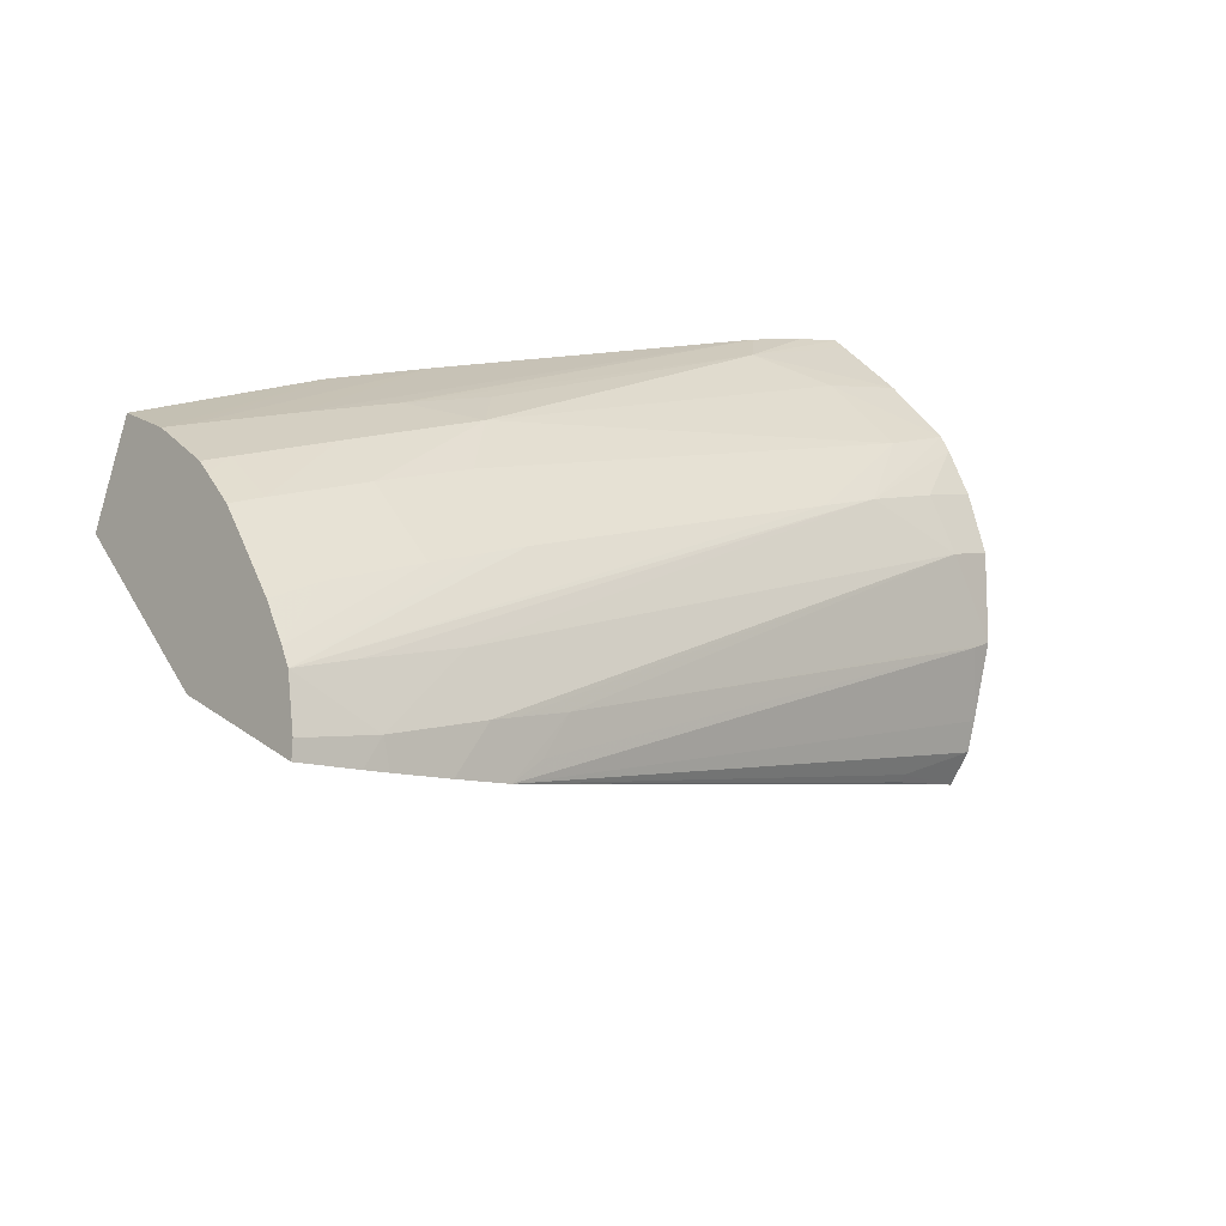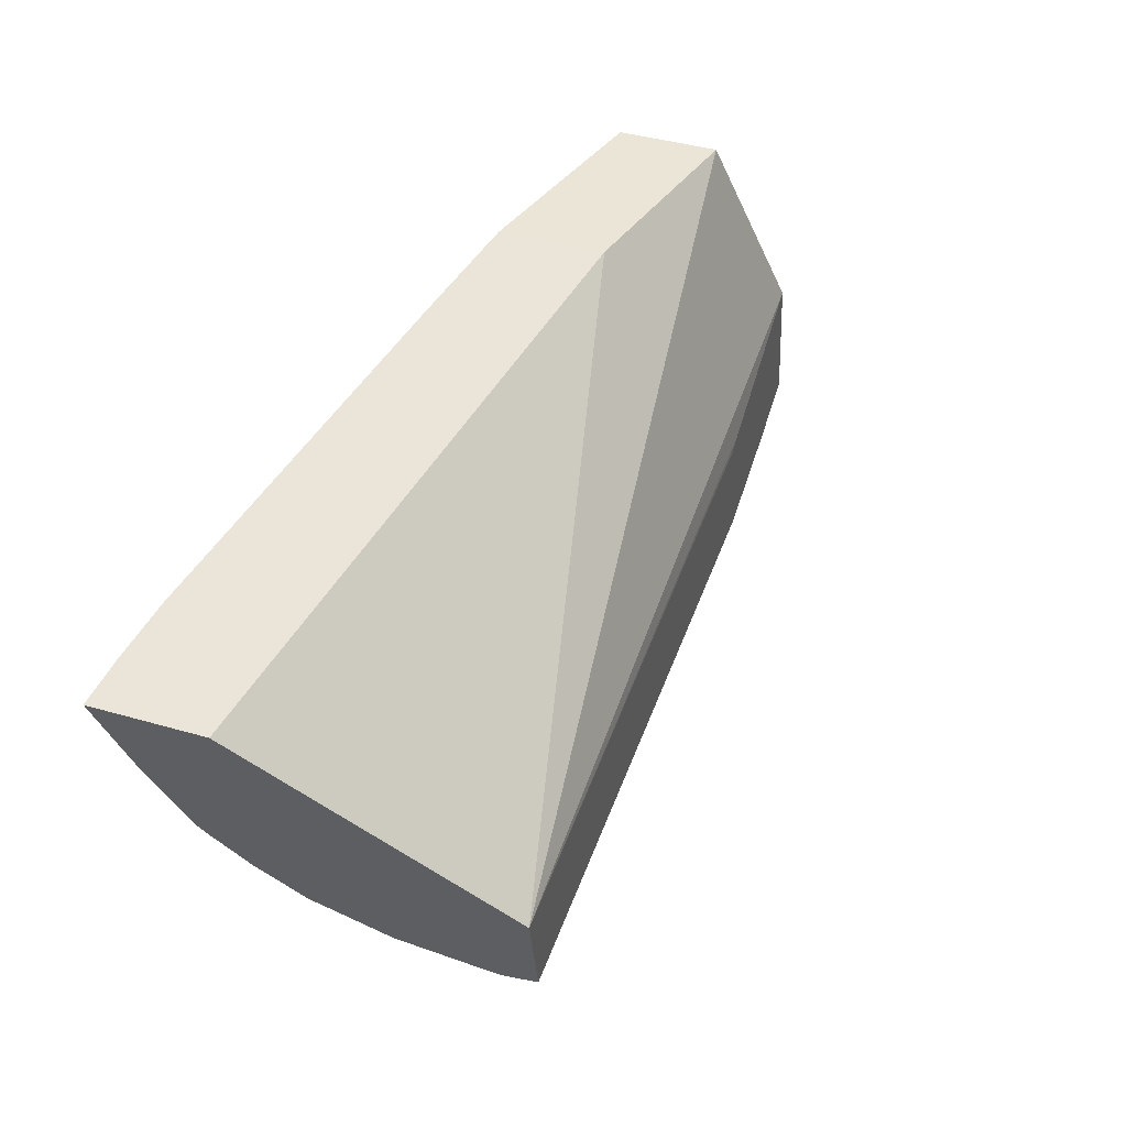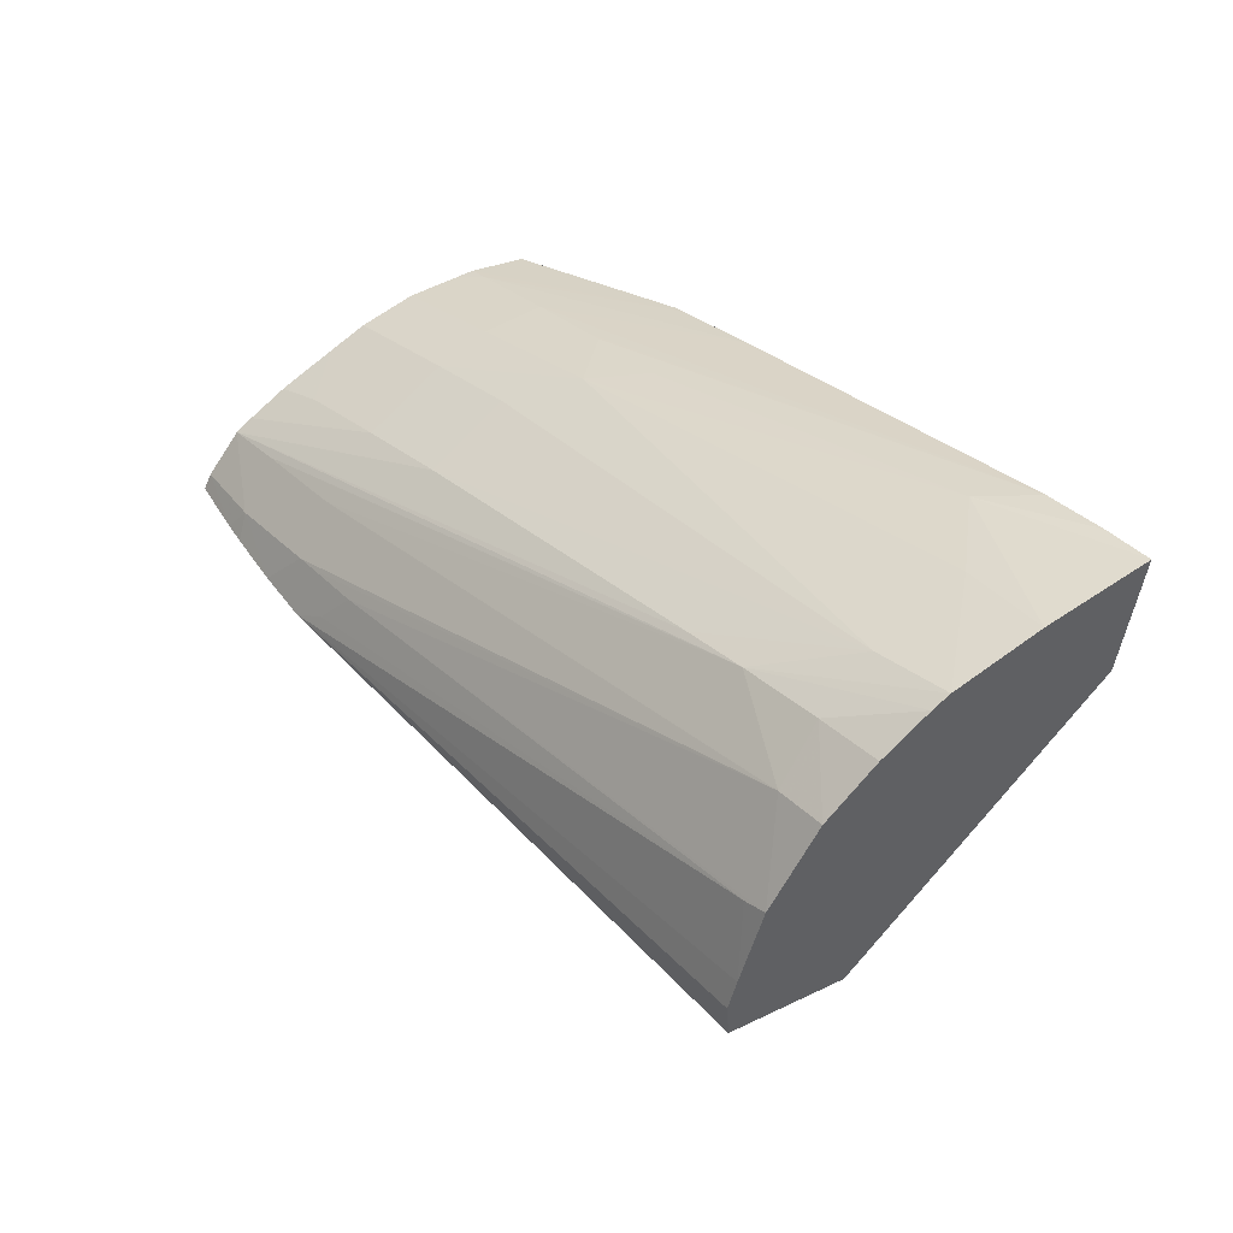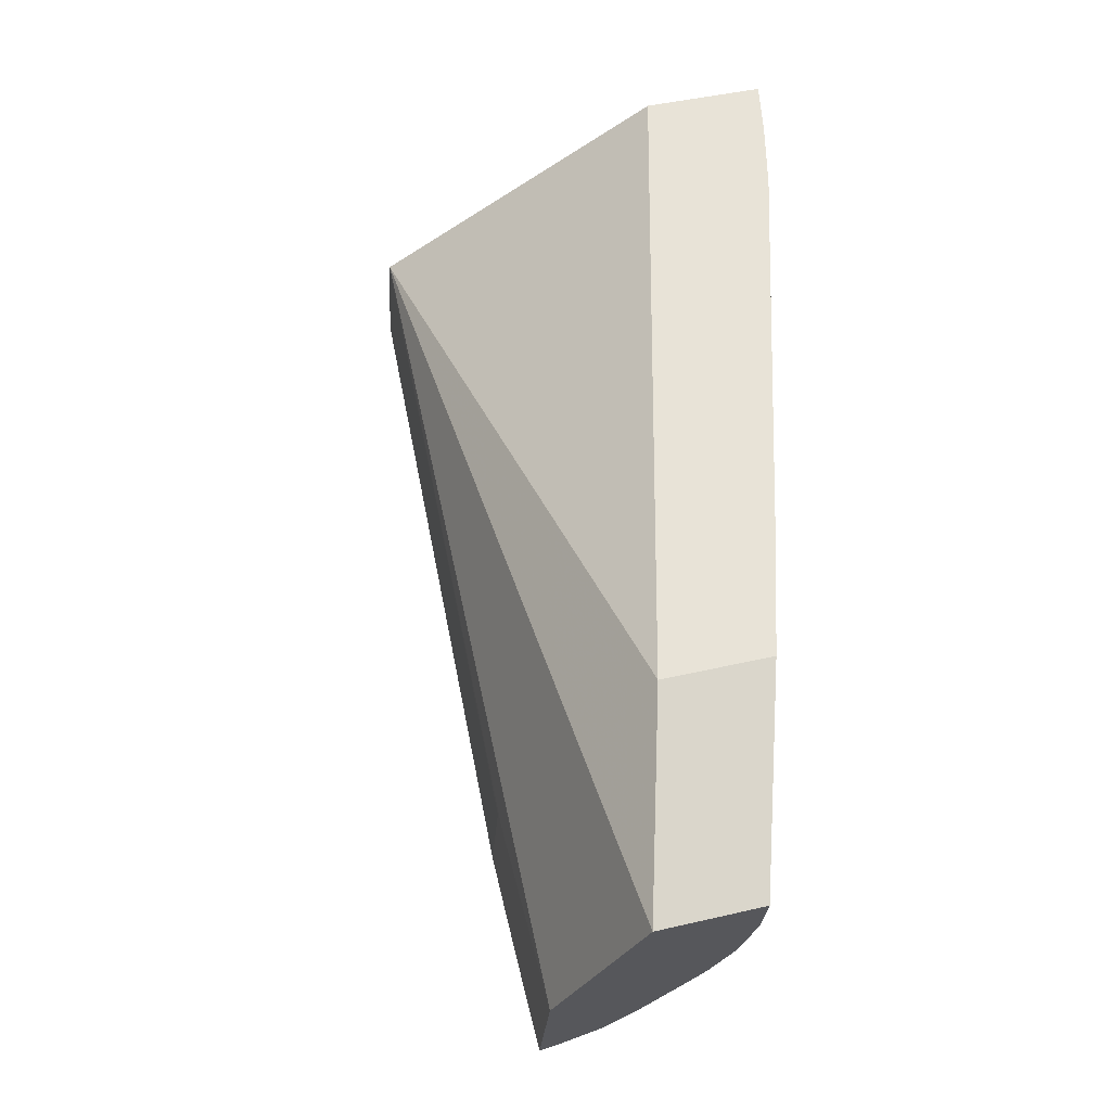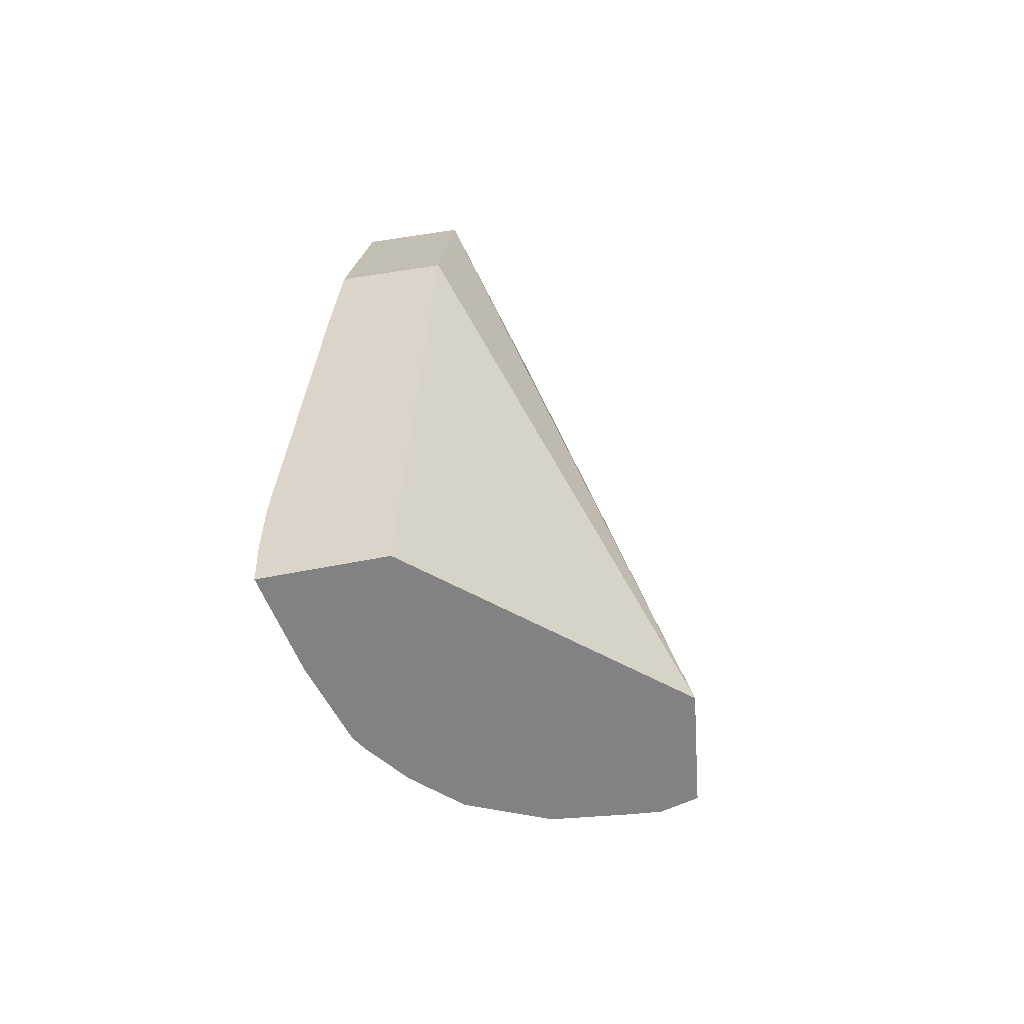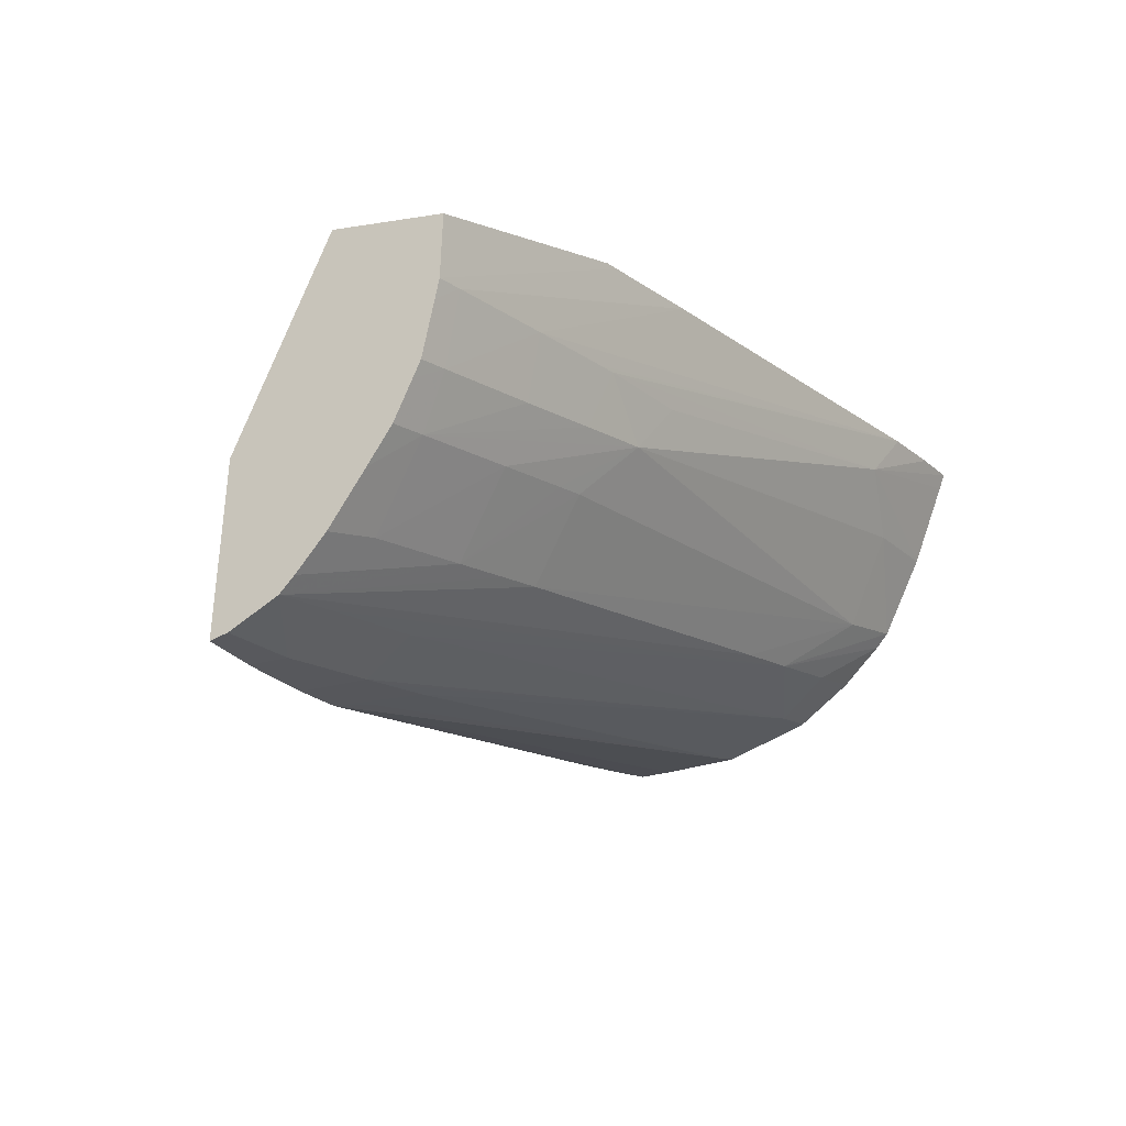
<metadata>
{"format":"obj","ext":"obj","renderer":"f3d","projection":"perspective","resolution":1024,"background":"white","views":[{"elev":16.3,"azim":-38.7,"up":"+Z"},{"elev":57.0,"azim":125.7,"up":"+Y"},{"elev":25.3,"azim":56.2,"up":"+Z"},{"elev":63.4,"azim":-86.1,"up":"+Y"},{"elev":30.2,"azim":95.3,"up":"+Y"},{"elev":-19.8,"azim":-49.3,"up":"+Y"}]}
</metadata>
<code>
v -0.06289 0.1634 0.0239
v -0.06288 0.1648 0.024
v -0.06234 0.1634 0.02372
v -0.06284 0.1634 0.02405
v -0.06265 0.1666 0.0248
v -0.05557 0.1652 0.02188
v -0.06118 0.1646 0.02344
v -0.06212 0.1634 0.02365
v -0.06212 0.1634 0.02391
v -0.06272 0.1637 0.02445
v -0.06235 0.1666 0.02572
v -0.06066 0.167 0.02473
v -0.0548 0.167 0.02437
v -0.05558 0.1641 0.0218
v -0.06106 0.1646 0.0234
v -0.06114 0.1646 0.02343
v -0.06159 0.1634 0.02348
v -0.06212 0.1637 0.02439
v -0.06116 0.1635 0.0238
v -0.06116 0.1638 0.02428
v -0.06061 0.1643 0.02479
v -0.06116 0.1643 0.02481
v -0.06268 0.1638 0.02458
v -0.05619 0.1646 0.02448
v -0.05683 0.1646 0.02453
v -0.0602 0.1643 0.02476
v -0.06235 0.166 0.02569
v -0.06023 0.1669 0.02569
v -0.06036 0.1669 0.02569
v -0.05447 0.1669 0.0254
v -0.05548 0.164 0.02212
v -0.05635 0.164 0.02212
v -0.05635 0.164 0.02204
v -0.06107 0.1634 0.02331
v -0.06093 0.1635 0.02376
v -0.05539 0.1644 0.0239
v -0.06051 0.1648 0.0251
v -0.06047 0.165 0.02526
v -0.06116 0.165 0.02529
v -0.06212 0.1642 0.02485
v -0.0626 0.1641 0.02482
v -0.05539 0.1647 0.02438
v -0.0547 0.1651 0.02462
v -0.05466 0.1653 0.02473
v -0.05539 0.1652 0.02478
v -0.0602 0.165 0.02525
v -0.06236 0.1659 0.02565
v -0.06212 0.166 0.02569
v -0.05928 0.1669 0.02566
v -0.05448 0.1668 0.02535
v -0.05495 0.1669 0.02547
v -0.05594 0.1665 0.02547
v -0.05539 0.164 0.0224
v -0.05539 0.1641 0.02308
v -0.06073 0.1635 0.02341
v -0.06039 0.1636 0.02368
v -0.05517 0.1641 0.02308
v -0.05494 0.1644 0.02382
v -0.05971 0.1655 0.02549
v -0.06212 0.1649 0.02533
v -0.06251 0.1646 0.02513
v -0.0548 0.1648 0.02428
v -0.05456 0.166 0.02507
v -0.05539 0.166 0.02519
v -0.06239 0.1654 0.02555
v -0.06212 0.1654 0.02555
v -0.06116 0.166 0.02566
v -0.05556 0.1669 0.02553
v -0.0602 0.166 0.02562
v -0.05933 0.166 0.02556
v -0.06039 0.1655 0.02551
v -0.06245 0.1649 0.02533
v -0.06116 0.1654 0.02553
v -0.06241 0.1652 0.02549
v -0.06036 0.166 0.02562
f 1 2 7
f 1 7 16
f 1 16 15
f 1 15 34
f 1 34 17
f 1 17 8
f 1 8 3
f 1 3 4
f 1 4 10
f 1 10 23
f 1 23 41
f 1 41 61
f 1 61 72
f 1 72 74
f 1 74 65
f 1 65 47
f 1 47 27
f 1 27 11
f 1 11 5
f 1 5 2
f 2 5 6
f 2 6 7
f 3 8 9
f 3 9 4
f 4 9 10
f 5 11 29
f 5 29 12
f 5 12 6
f 6 13 30
f 6 30 50
f 6 50 63
f 6 63 44
f 6 44 43
f 6 43 62
f 6 62 58
f 6 58 57
f 6 57 53
f 6 53 31
f 6 31 14
f 6 14 34
f 6 34 15
f 6 15 16
f 6 16 7
f 6 12 13
f 8 17 9
f 9 18 10
f 9 17 19
f 9 19 20
f 9 20 18
f 10 21 22
f 10 22 23
f 10 18 24
f 10 24 25
f 10 25 26
f 10 26 21
f 11 27 28
f 11 28 29
f 12 29 28
f 12 28 49
f 12 49 68
f 12 68 51
f 12 51 30
f 12 30 13
f 14 31 32
f 14 32 33
f 14 33 34
f 17 34 35
f 17 35 19
f 18 20 24
f 19 35 36
f 19 36 20
f 20 36 24
f 21 26 37
f 21 37 22
f 22 37 38
f 22 38 39
f 22 39 40
f 22 40 23
f 23 40 41
f 24 36 42
f 24 42 43
f 24 43 44
f 24 44 45
f 24 45 25
f 25 45 26
f 26 45 46
f 26 46 37
f 27 47 48
f 27 48 28
f 28 48 49
f 30 51 52
f 30 52 50
f 31 53 34
f 31 34 32
f 32 34 33
f 34 53 54
f 34 54 55
f 34 55 56
f 34 56 35
f 35 56 36
f 36 57 58
f 36 58 42
f 36 56 57
f 37 46 38
f 38 46 59
f 38 59 39
f 39 60 40
f 39 59 60
f 40 60 61
f 40 61 41
f 42 58 62
f 42 62 43
f 44 63 64
f 44 64 45
f 45 64 59
f 45 59 46
f 47 65 66
f 47 66 48
f 48 66 67
f 48 67 49
f 49 67 68
f 50 52 63
f 51 68 52
f 52 64 63
f 52 68 69
f 52 69 70
f 52 70 59
f 52 59 64
f 53 57 54
f 54 57 56
f 54 56 55
f 59 70 69
f 59 69 71
f 59 71 60
f 60 66 72
f 60 72 61
f 60 71 73
f 60 73 66
f 65 74 66
f 66 73 67
f 66 74 72
f 67 73 71
f 67 71 75
f 67 75 68
f 68 75 69
f 69 75 71

</code>
